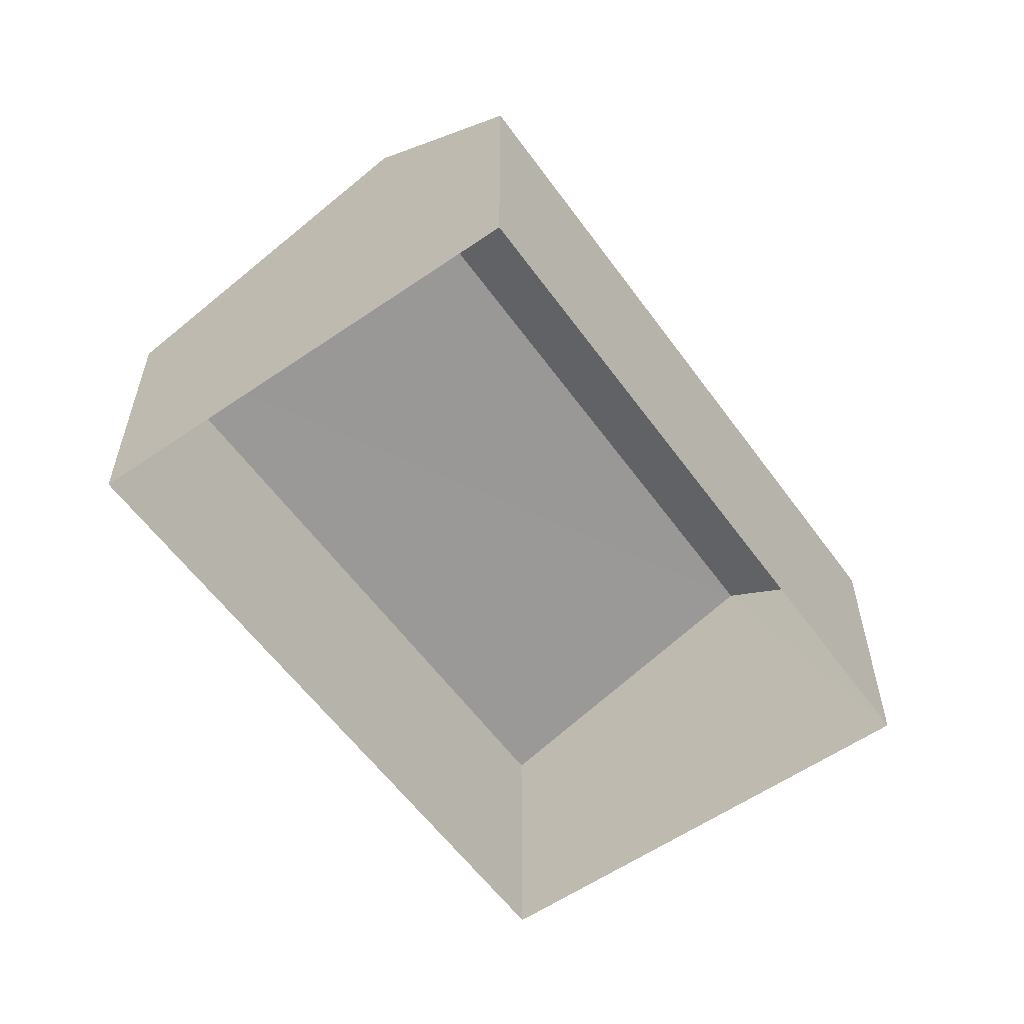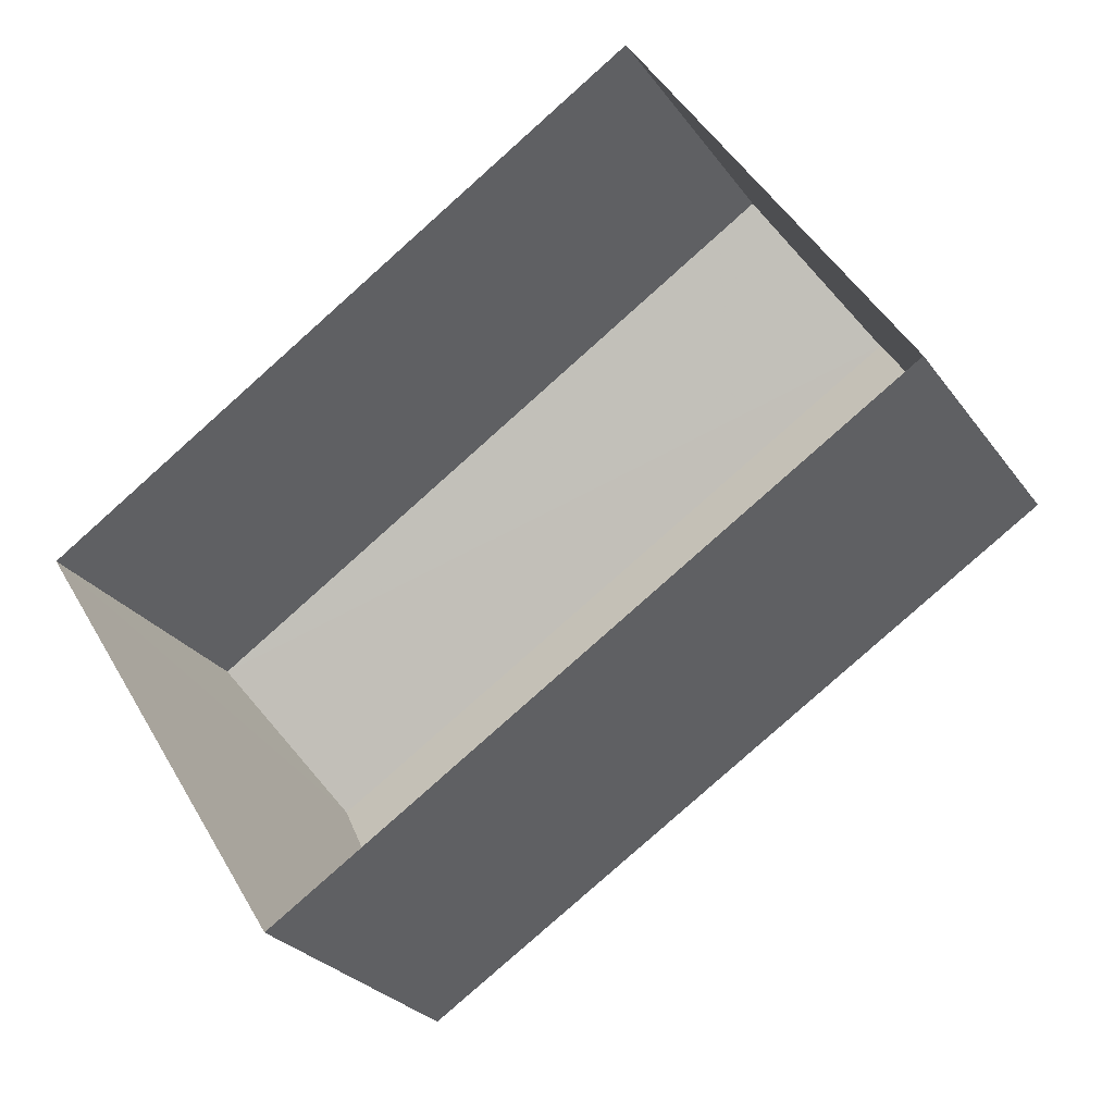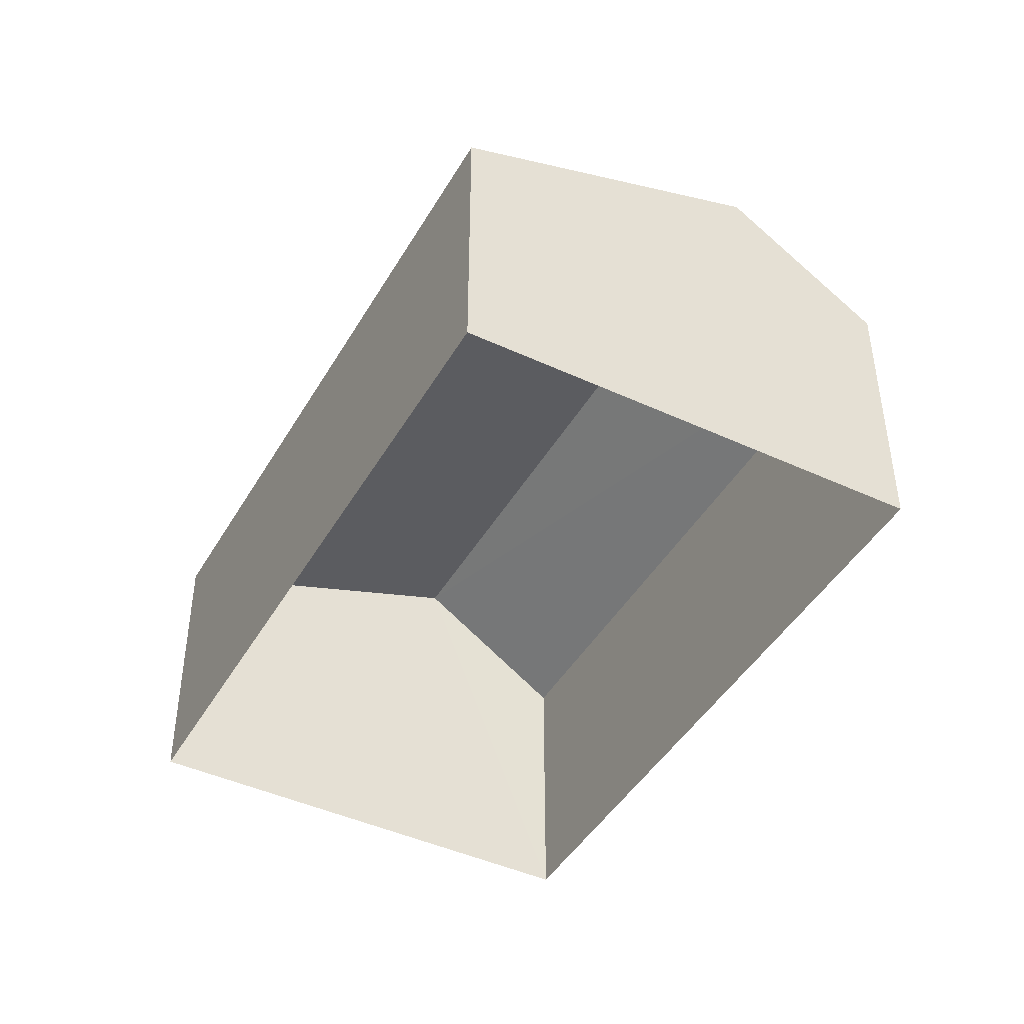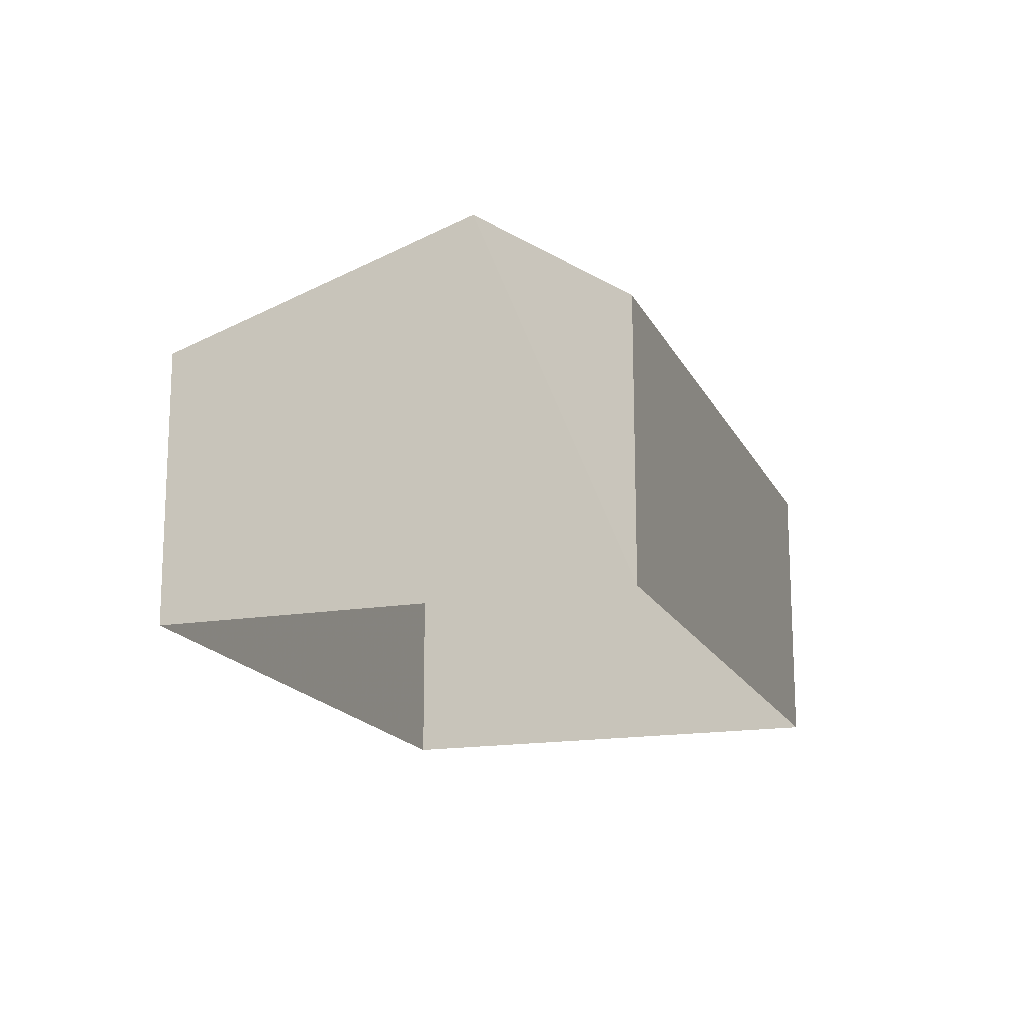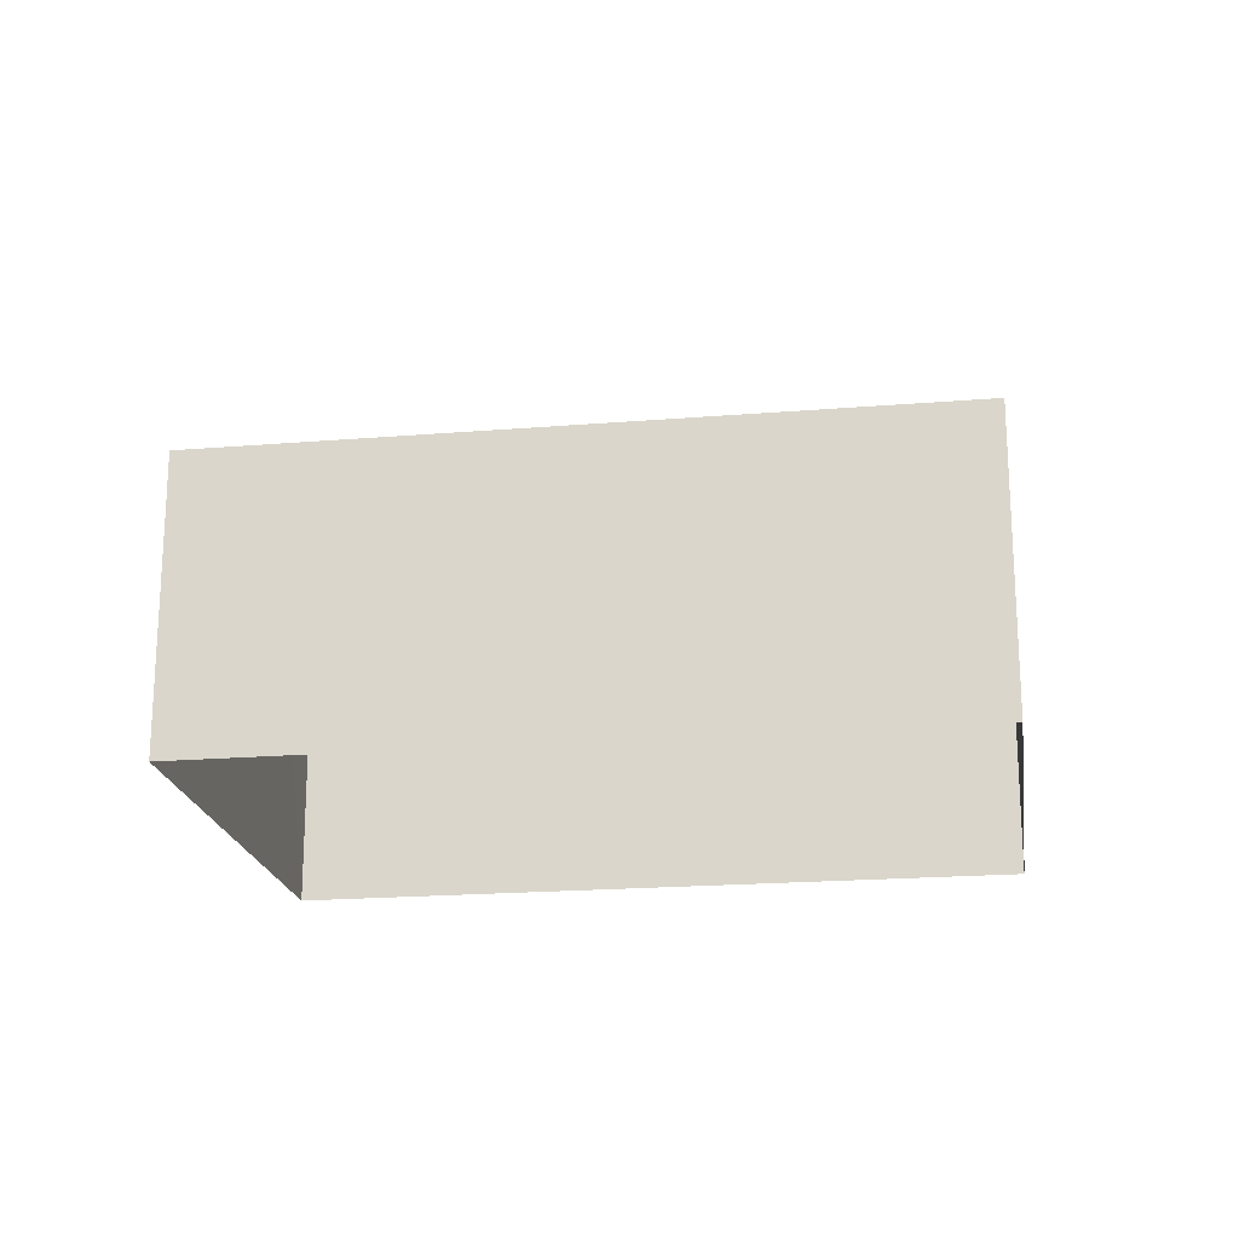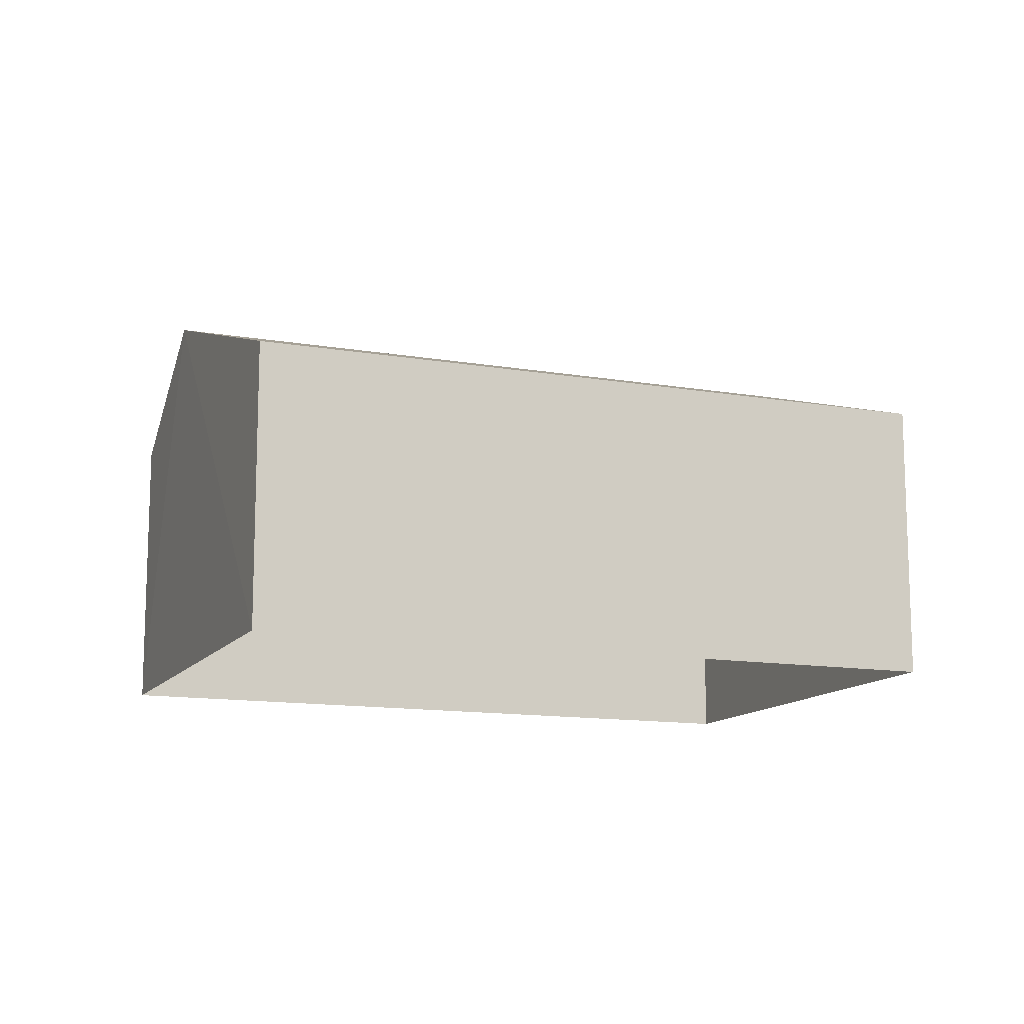
<metadata>
{"format":"obj","ext":"obj","renderer":"f3d","projection":"perspective","resolution":1024,"background":"white","views":[{"elev":-58.2,"azim":93.1,"up":"+Z"},{"elev":-27.2,"azim":-152.1,"up":"+Y"},{"elev":-44.7,"azim":29.1,"up":"+Z"},{"elev":-16.6,"azim":76.3,"up":"+Z"},{"elev":-20.2,"azim":-23.8,"up":"+Z"},{"elev":-12.7,"azim":-54.1,"up":"+Z"}]}
</metadata>
<code>
v -3.118e+05 4.312e+04 21.33
v -3.118e+05 4.311e+04 21.32
v -3.118e+05 4.311e+04 21.32
v -3.118e+05 4.311e+04 21.32
v -3.118e+05 4.311e+04 25.59
v -3.118e+05 4.312e+04 25.59
v -3.118e+05 4.312e+04 27.18
v -3.118e+05 4.311e+04 27.18
v -3.118e+05 4.311e+04 25.58
v -3.118e+05 4.311e+04 25.59
f 1 2 3
f 4 1 3
f 5 6 7
f 8 5 7
f 7 9 8
f 7 10 9
f 6 2 1
f 6 5 2
f 6 1 7
f 1 4 7
f 4 10 7
f 10 4 3
f 9 10 3
f 9 3 8
f 3 2 8
f 2 5 8

</code>
